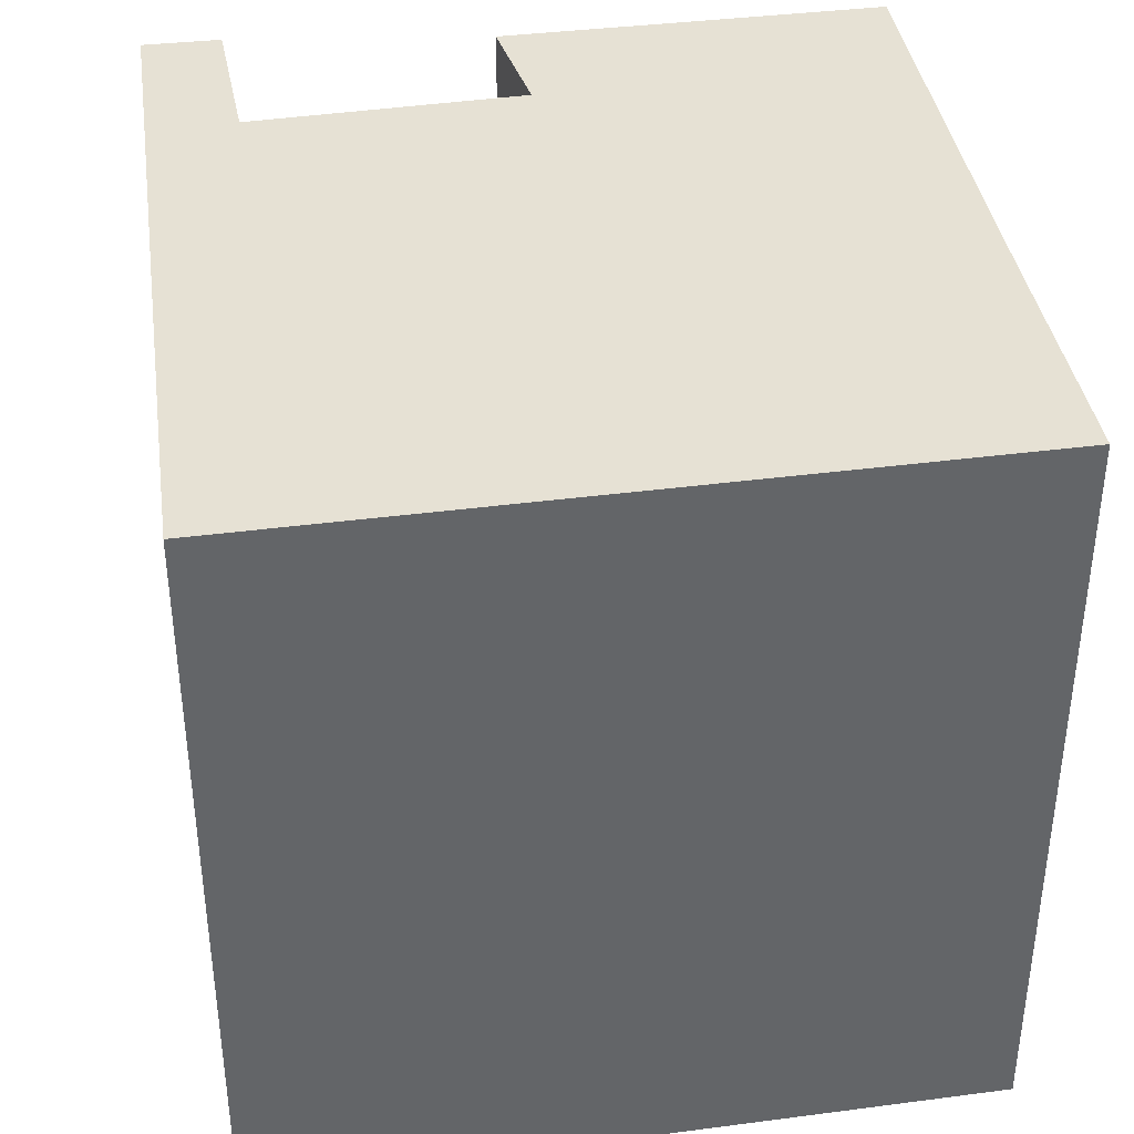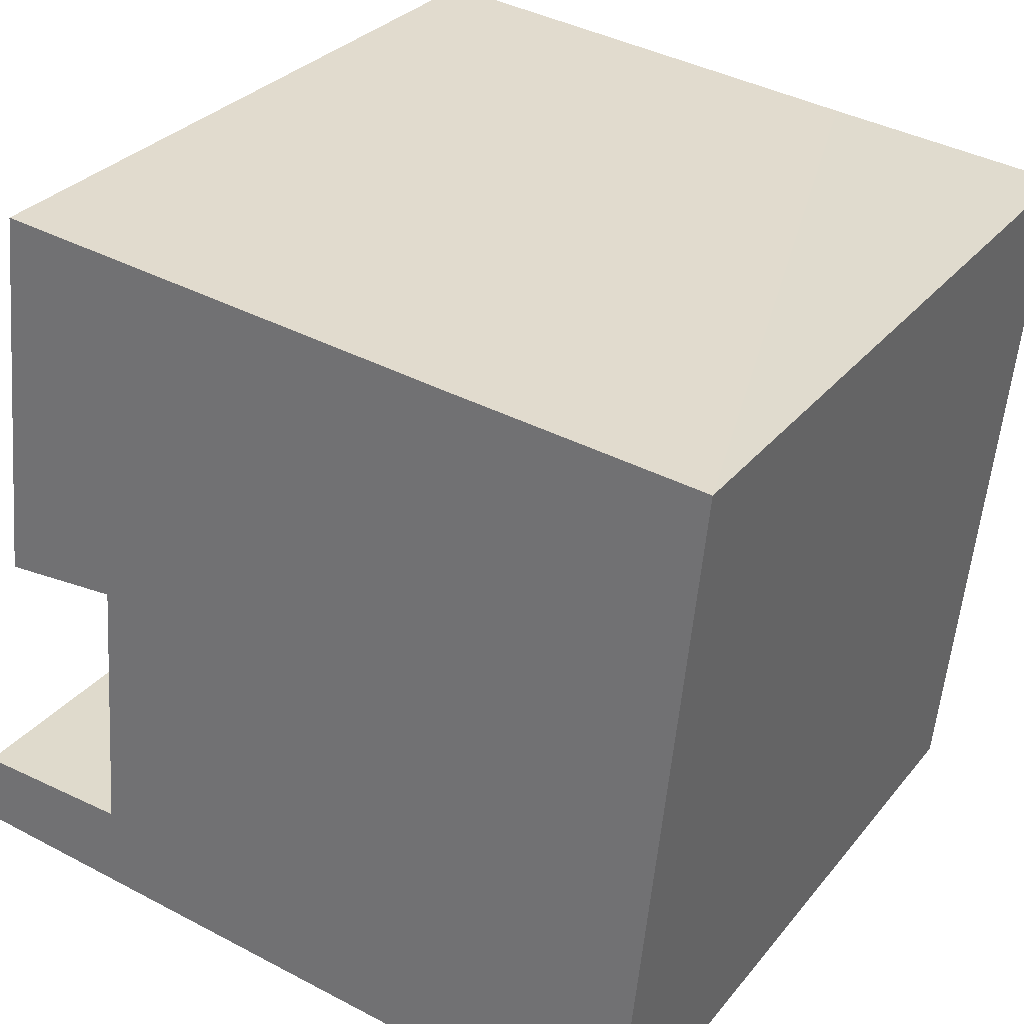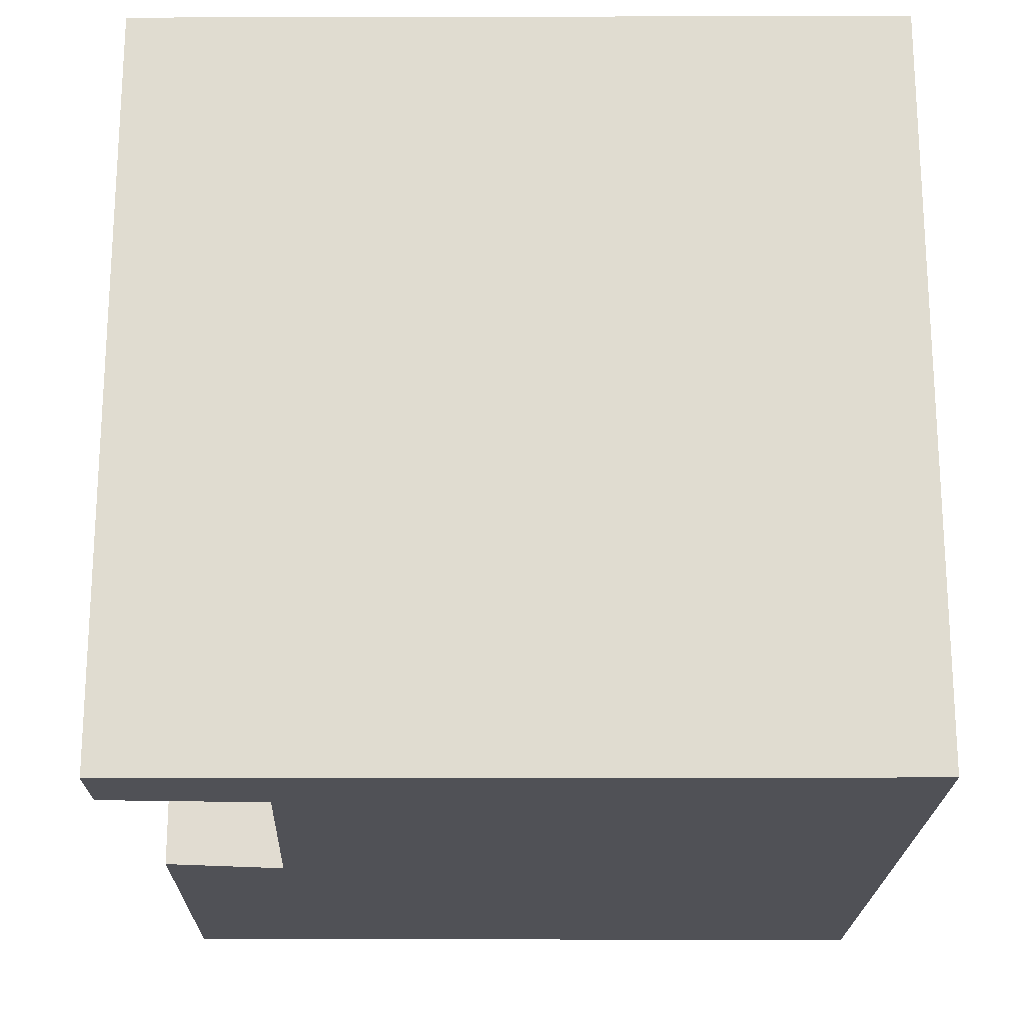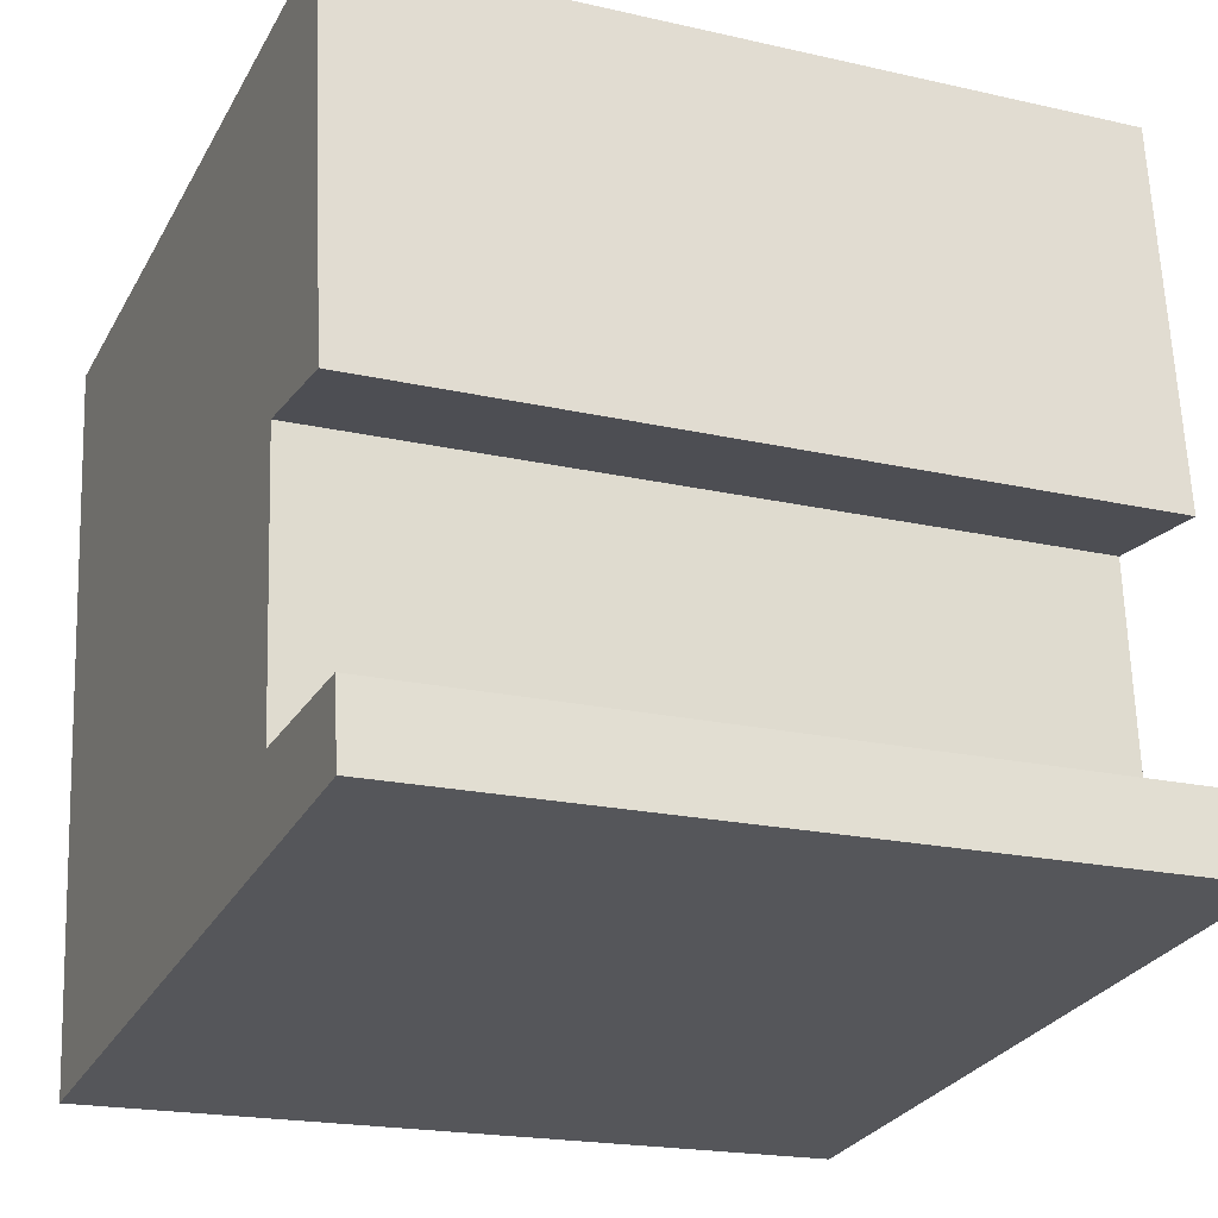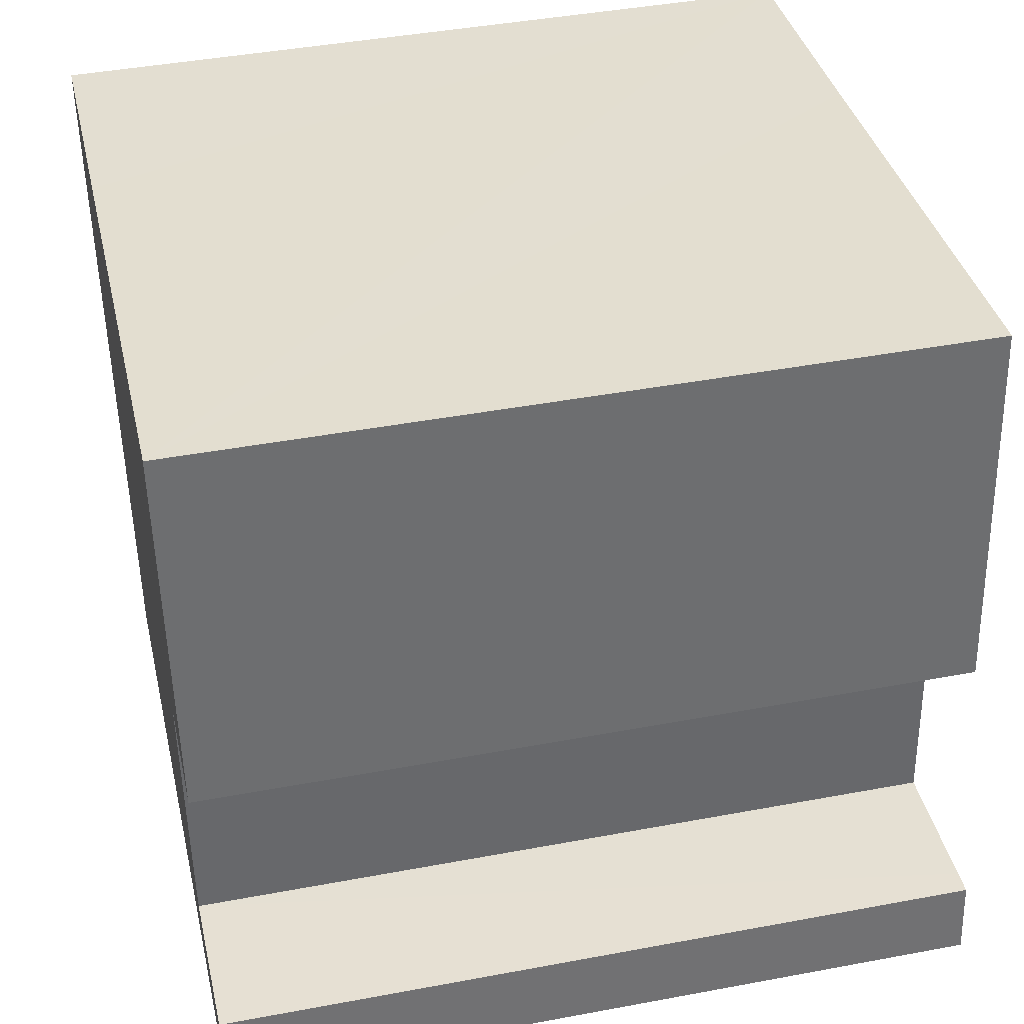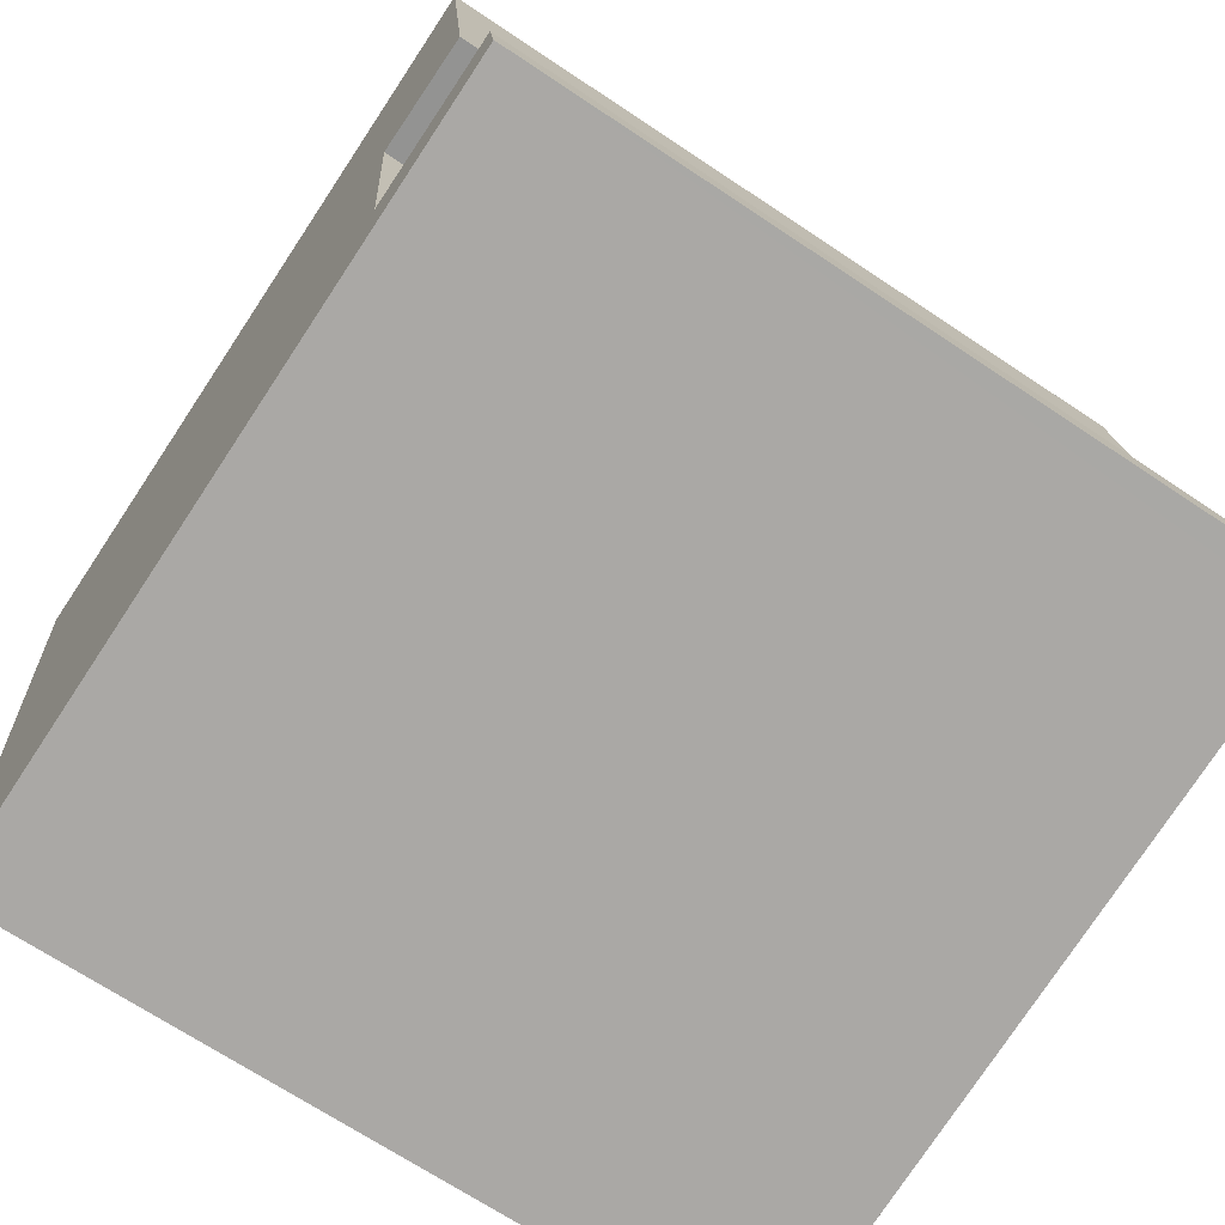
<metadata>
{"format":"obj","ext":"obj","renderer":"f3d","projection":"perspective","resolution":1024,"background":"white","views":[{"elev":39.1,"azim":-105.2,"up":"+Y"},{"elev":29.8,"azim":-148.9,"up":"+Z"},{"elev":-20.5,"azim":173.0,"up":"+Y"},{"elev":-19.5,"azim":66.7,"up":"+Z"},{"elev":42.6,"azim":77.4,"up":"+Z"},{"elev":-68.7,"azim":56.2,"up":"+Z"}]}
</metadata>
<code>
v  6.313 5.77 -4.8
v  6.062 5.77 -4.231
v  6.238 5.77 -4.219
v  6.123 5.77 -4.824
v  5.04 5.77 -4.303
v  0.569 5.77 -5.53
v  1.866 5.77 0.199
v  0 5.77 3.533e-16
v  5.763 5.77 -2.29
v  5.449 5.77 0.605
v  4.877 5.77 -2.254
v  5.449 -3.705e-17 0.605
v  5.763 1.402e-16 -2.29
v  4.877 1.38e-16 -2.254
v  5.04 2.635e-16 -4.303
v  6.238 2.583e-16 -4.219
v  6.313 2.939e-16 -4.8
v  0.569 3.386e-16 -5.53
v  6.123 2.954e-16 -4.824
v  6.062 2.591e-16 -4.231
v  1.866 -1.219e-17 0.199
v  0 0 0
g defaultobject
f 1 2 3
f 2 1 4
f 2 4 5
f 5 4 6
f 5 6 7
f 7 6 8
f 9 7 10
f 7 9 11
f 7 11 5
f 12 9 10
f 9 12 13
f 14 5 11
f 5 14 15
f 16 1 3
f 1 16 17
f 13 11 9
f 11 13 14
f 17 4 1
f 4 17 6
f 6 17 18
f 18 17 19
f 15 2 5
f 2 15 3
f 3 15 16
f 16 15 20
f 7 12 10
f 12 7 8
f 12 8 21
f 21 8 22
f 18 8 6
f 8 18 22
f 17 16 19
f 18 19 16
f 20 18 16
f 15 18 20
f 14 18 15
f 22 18 14
f 21 22 14
f 12 21 14
f 14 13 12

</code>
